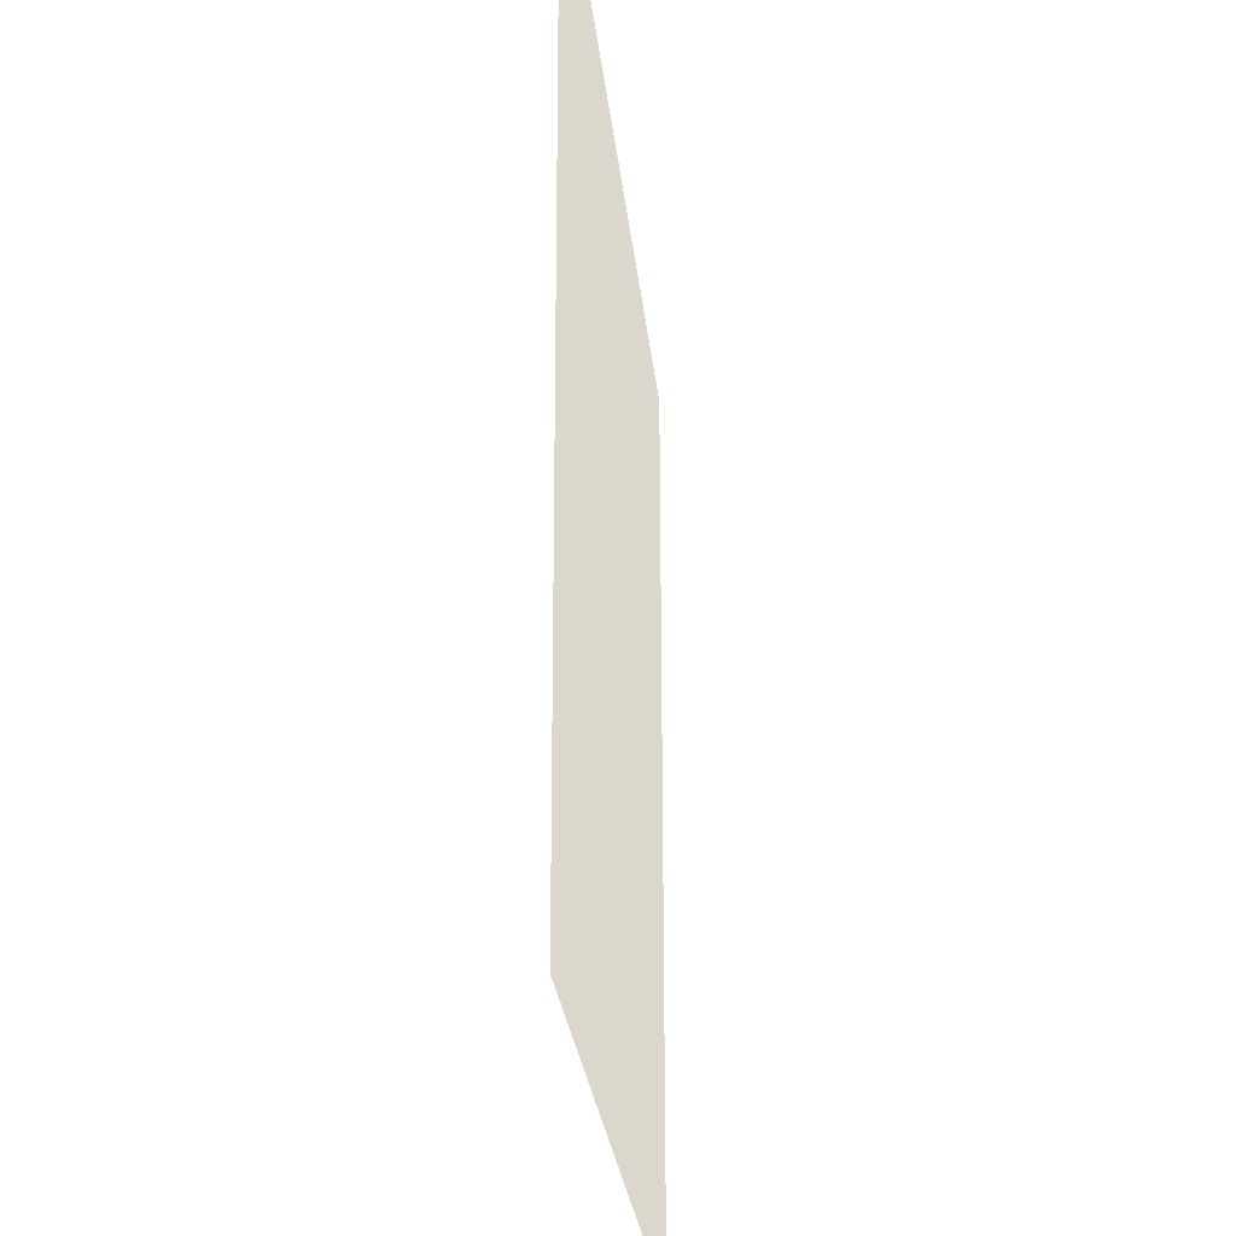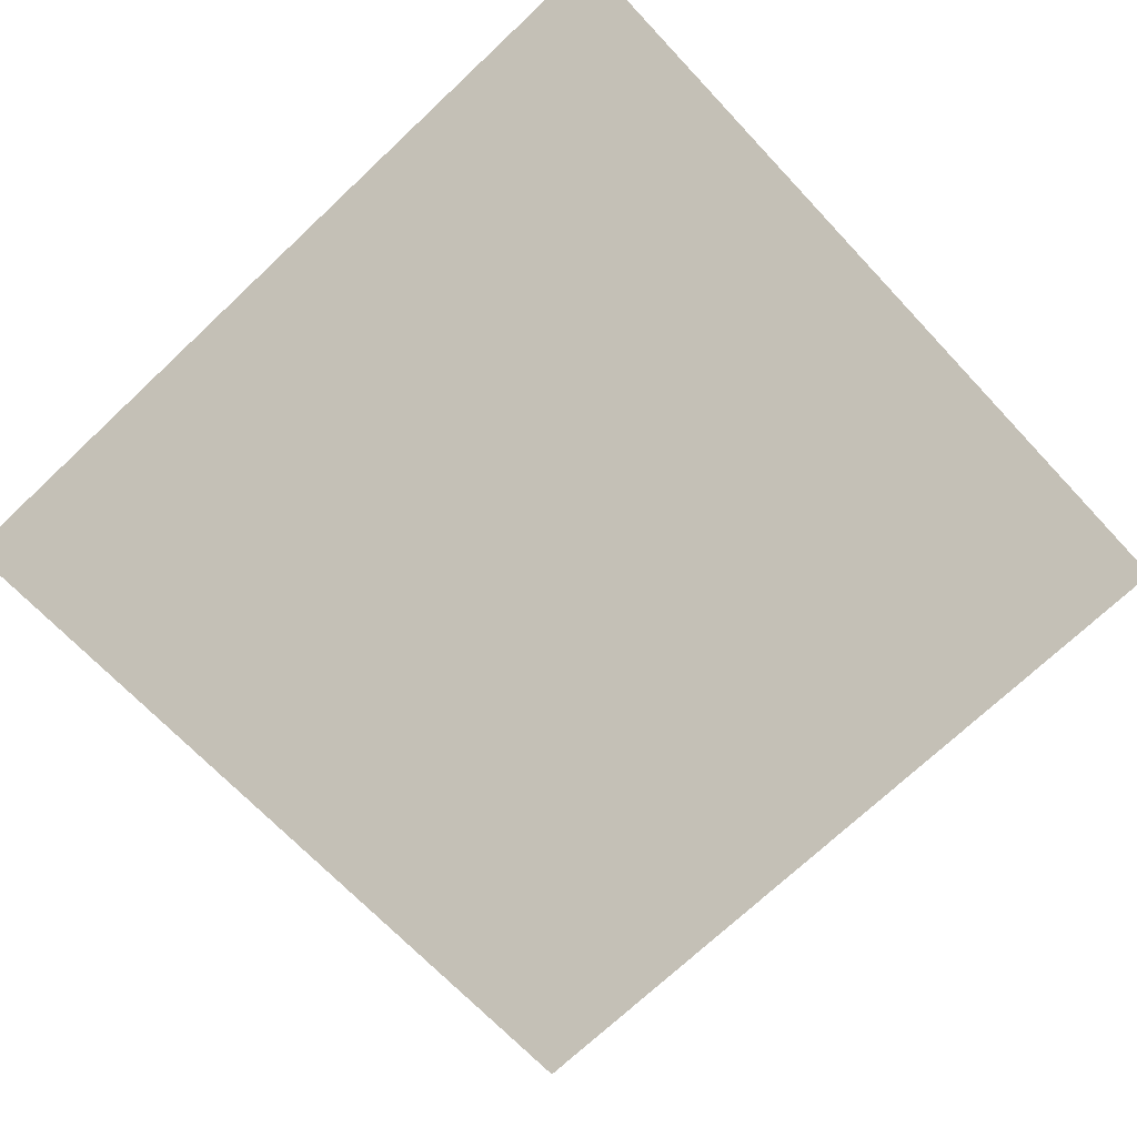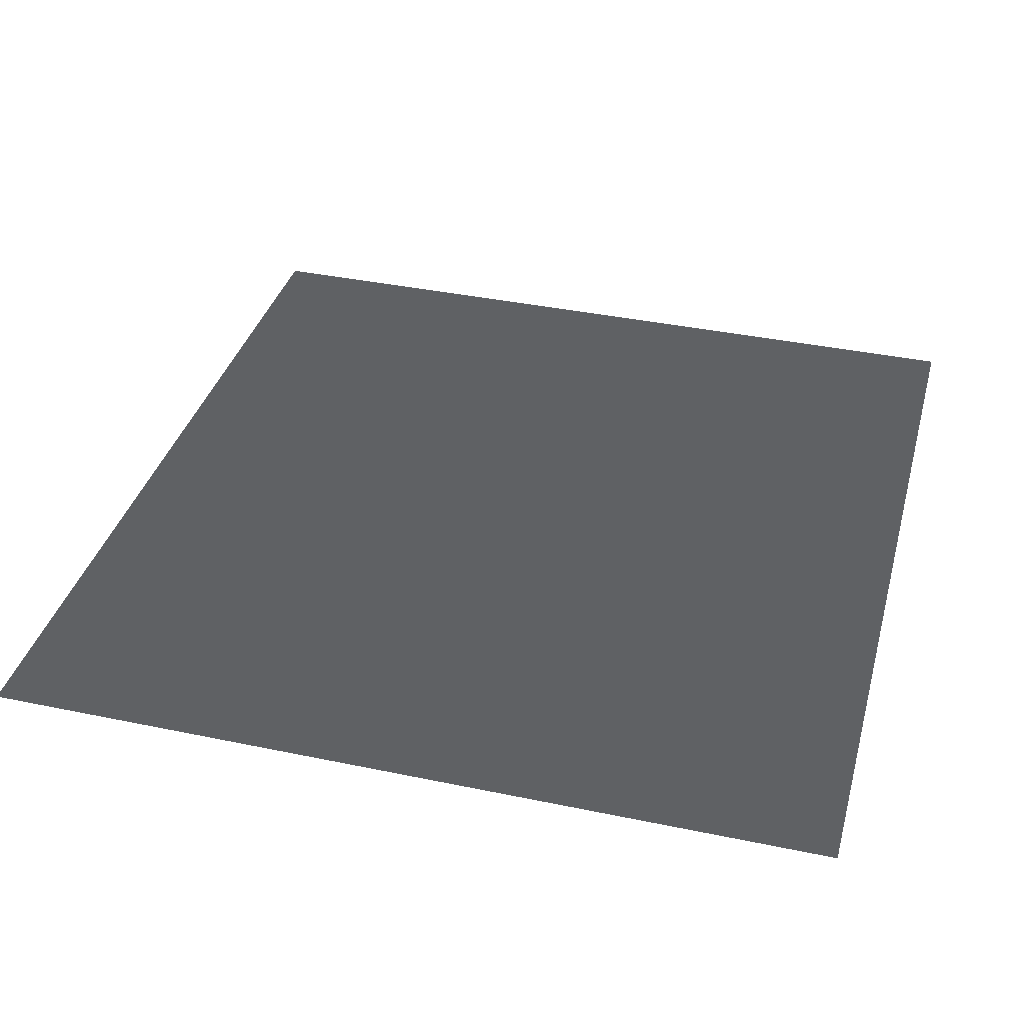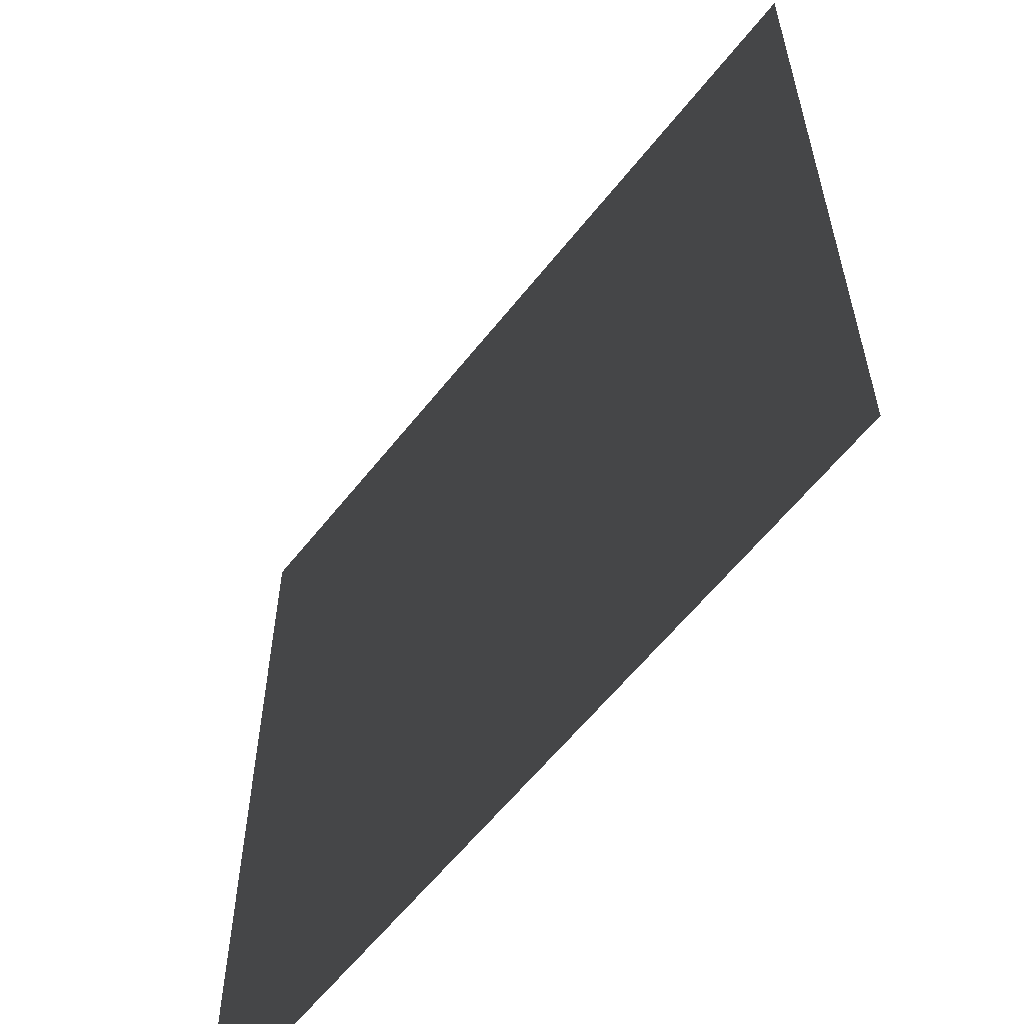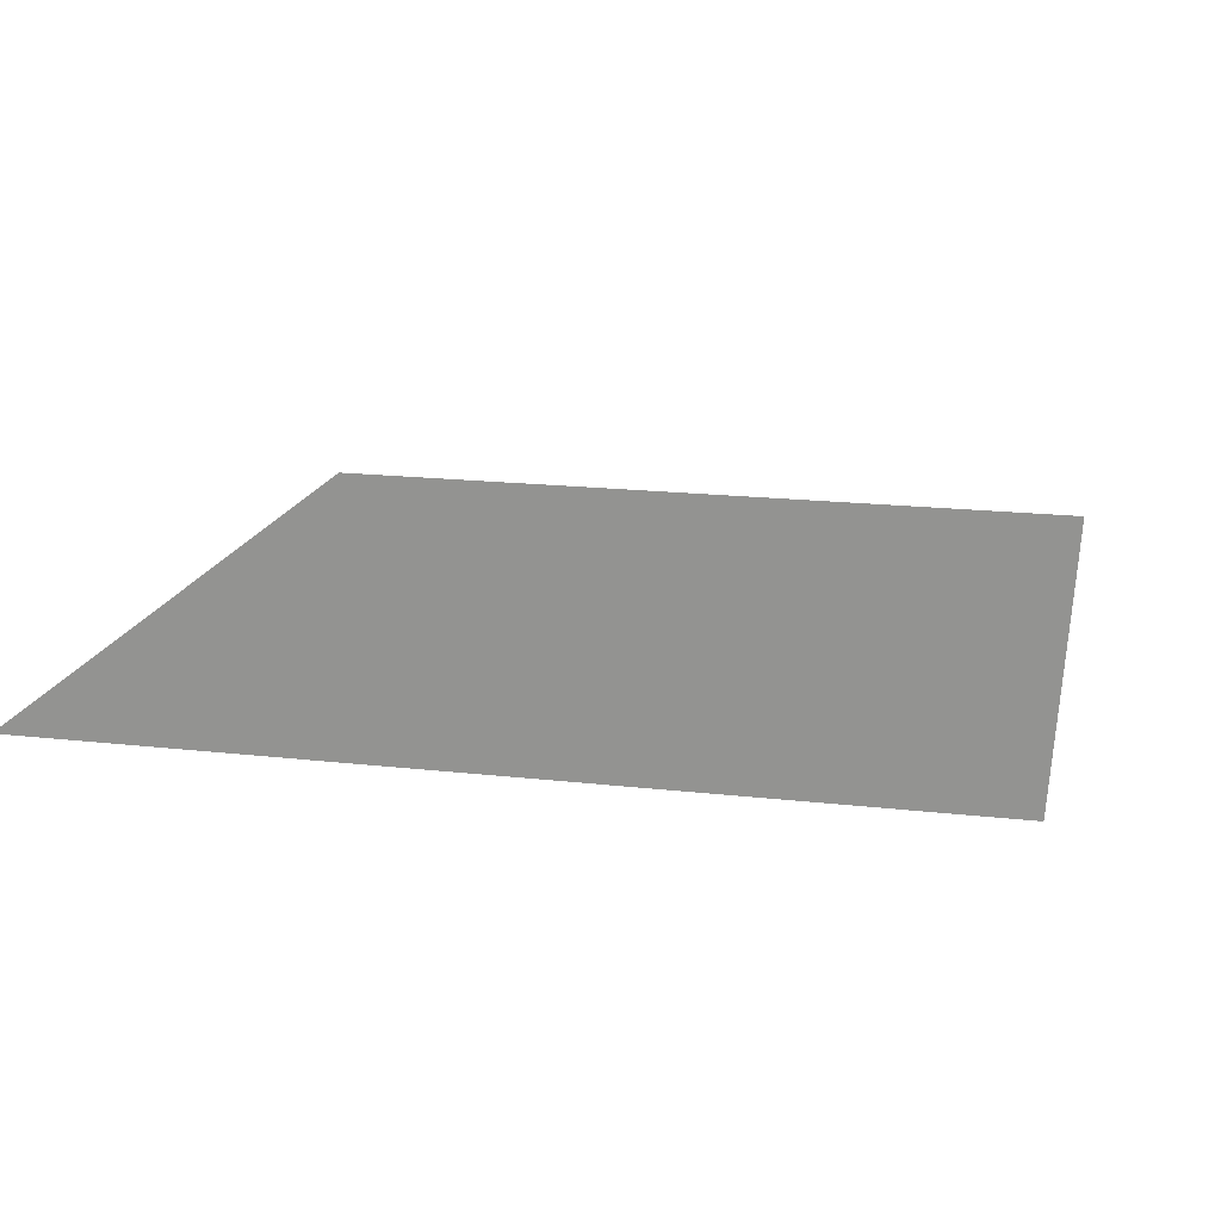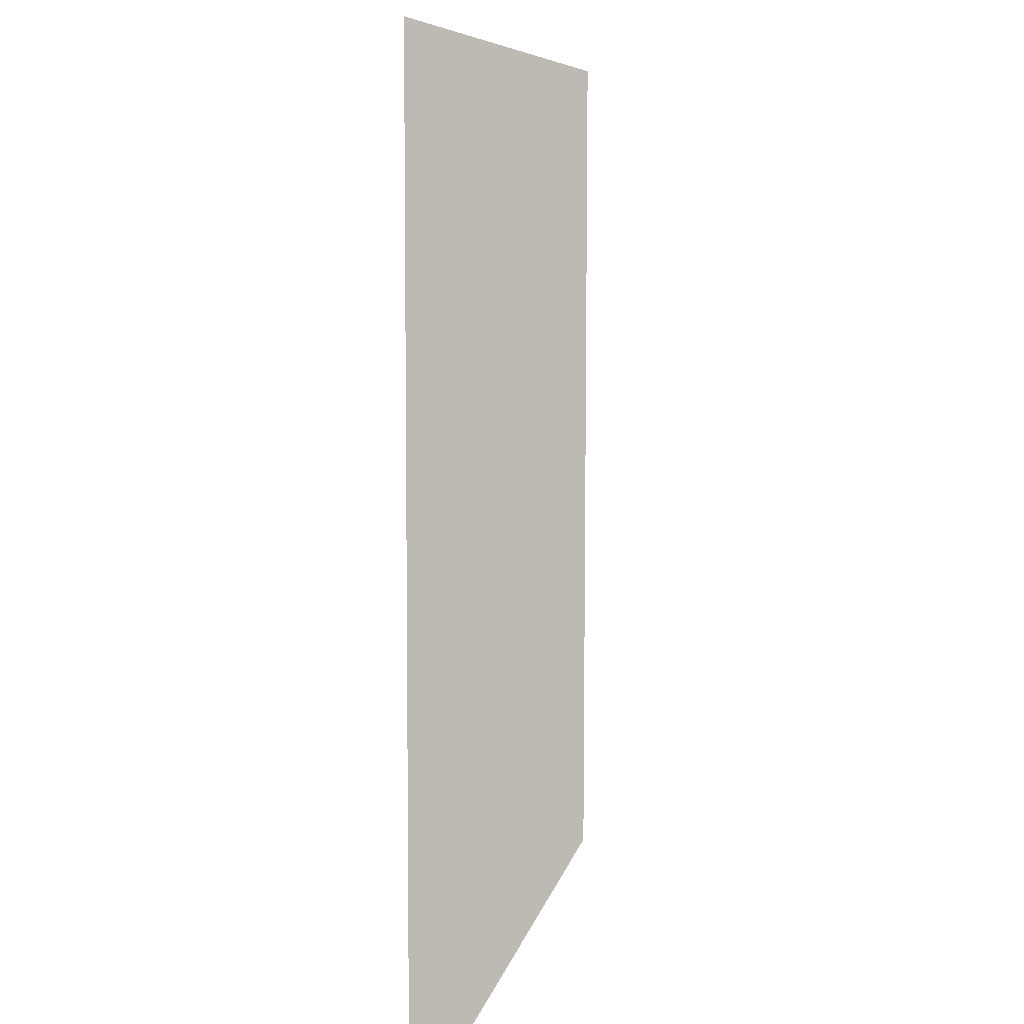
<metadata>
{"format":"obj","ext":"obj","renderer":"f3d","projection":"perspective","resolution":1024,"background":"white","views":[{"elev":-25.3,"azim":-84.7,"up":"+Z"},{"elev":-68.8,"azim":-136.8,"up":"+Y"},{"elev":38.1,"azim":104.8,"up":"+Y"},{"elev":-58.8,"azim":-127.5,"up":"+Z"},{"elev":18.1,"azim":102.3,"up":"+Y"},{"elev":8.3,"azim":100.7,"up":"+Z"}]}
</metadata>
<code>
g Plane48
v 44.94 0.0308 45
v 44.94 -0.08549 -44.88
v -44.94 0.08304 43.19
v -44.94 -0.03106 -45
f 3 1 2
f 2 4 3

</code>
